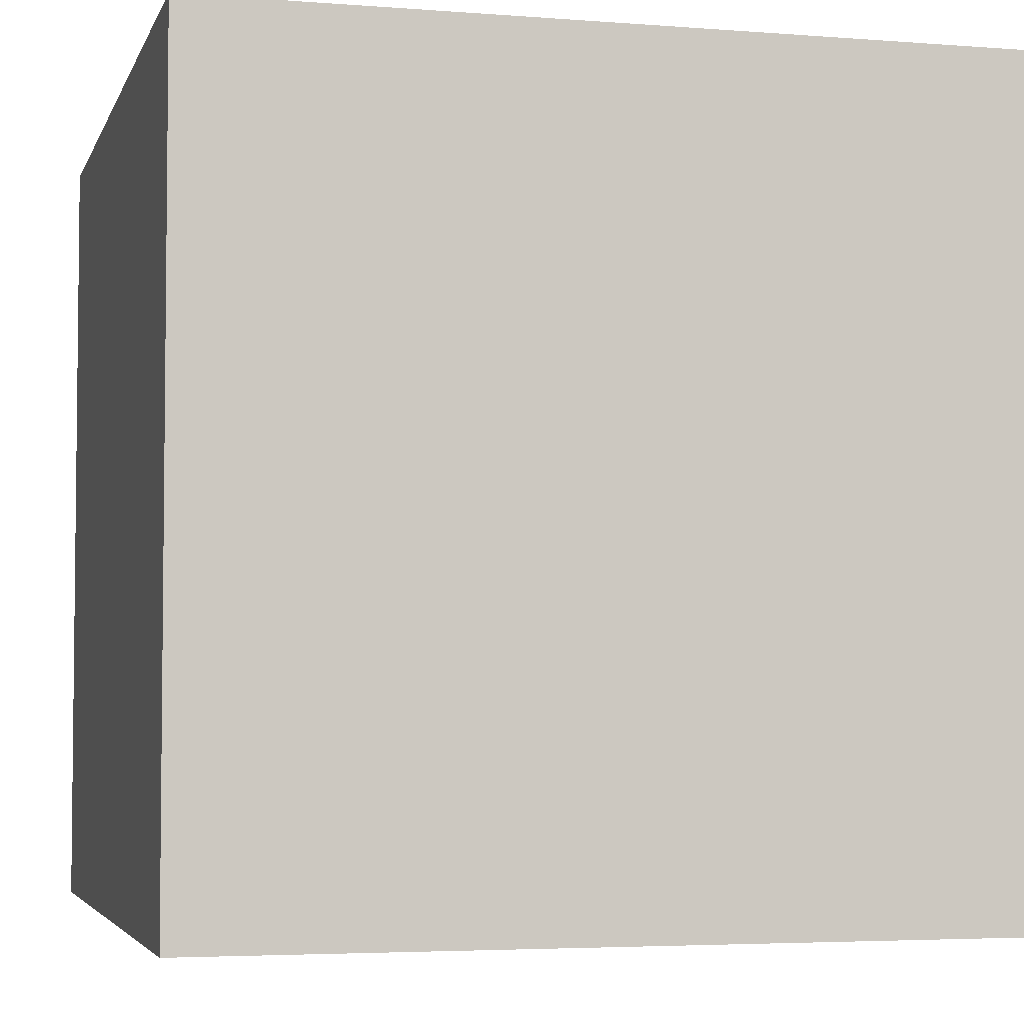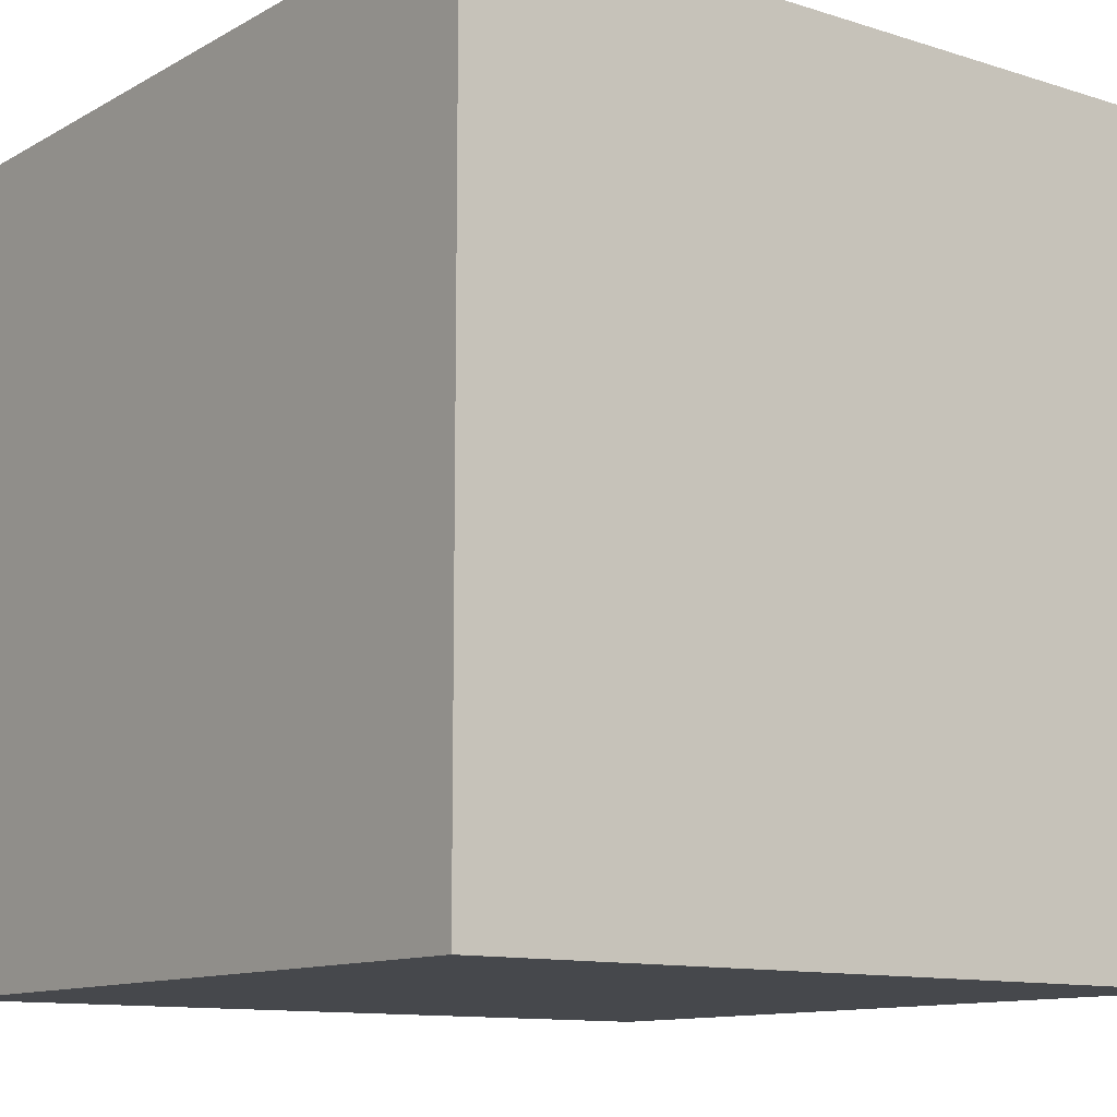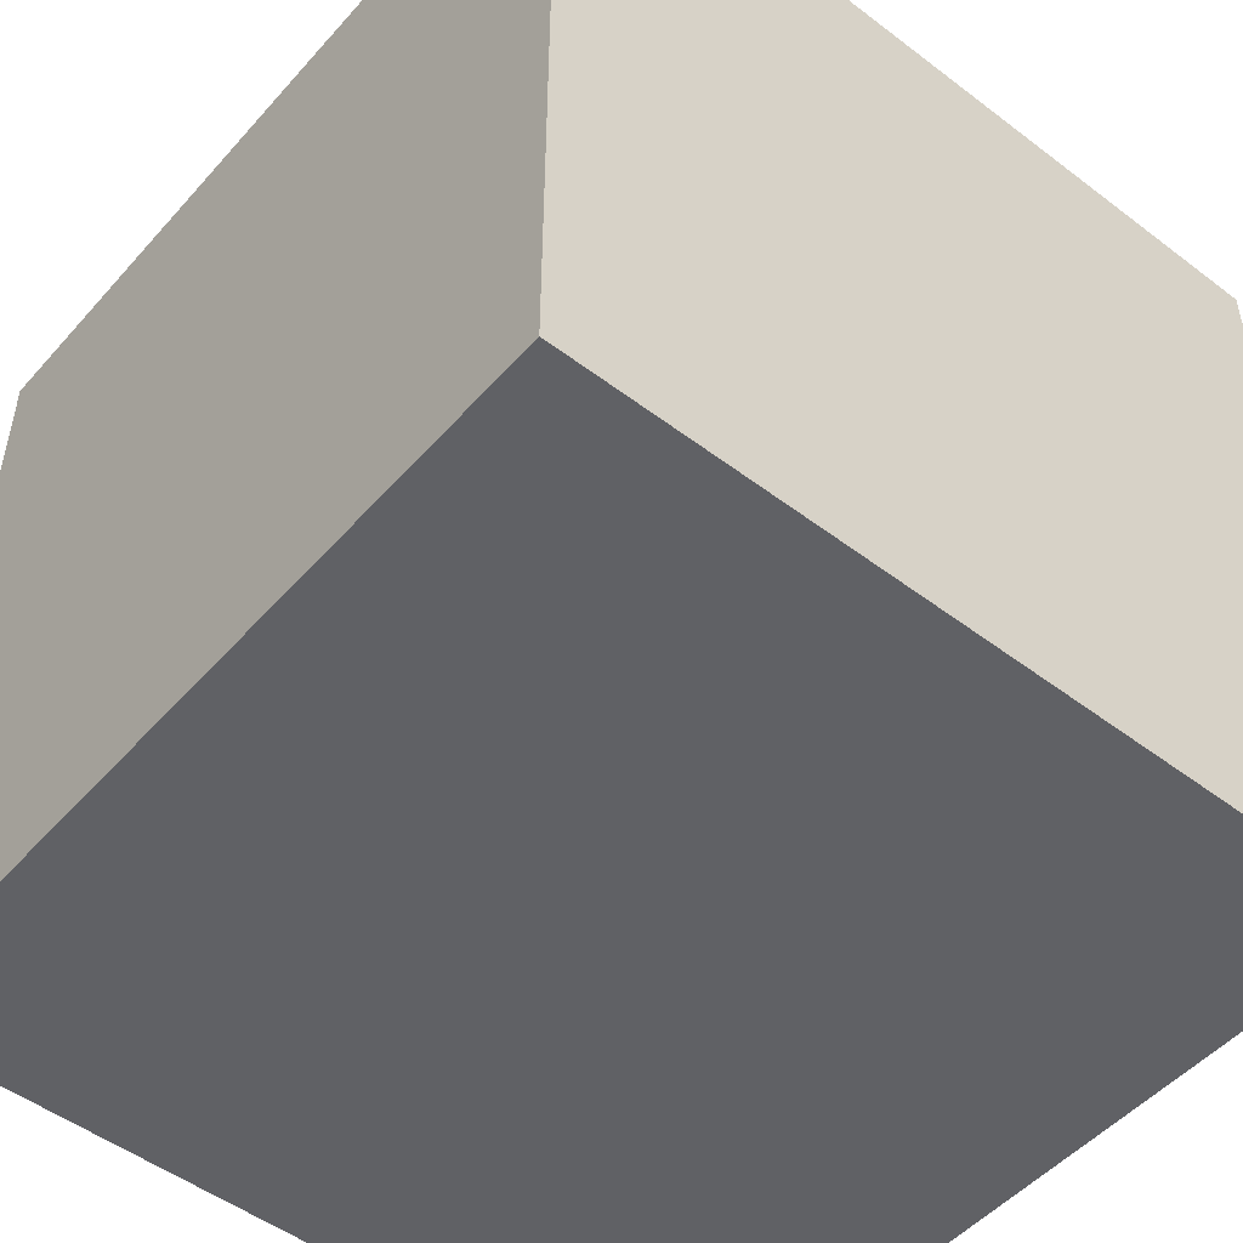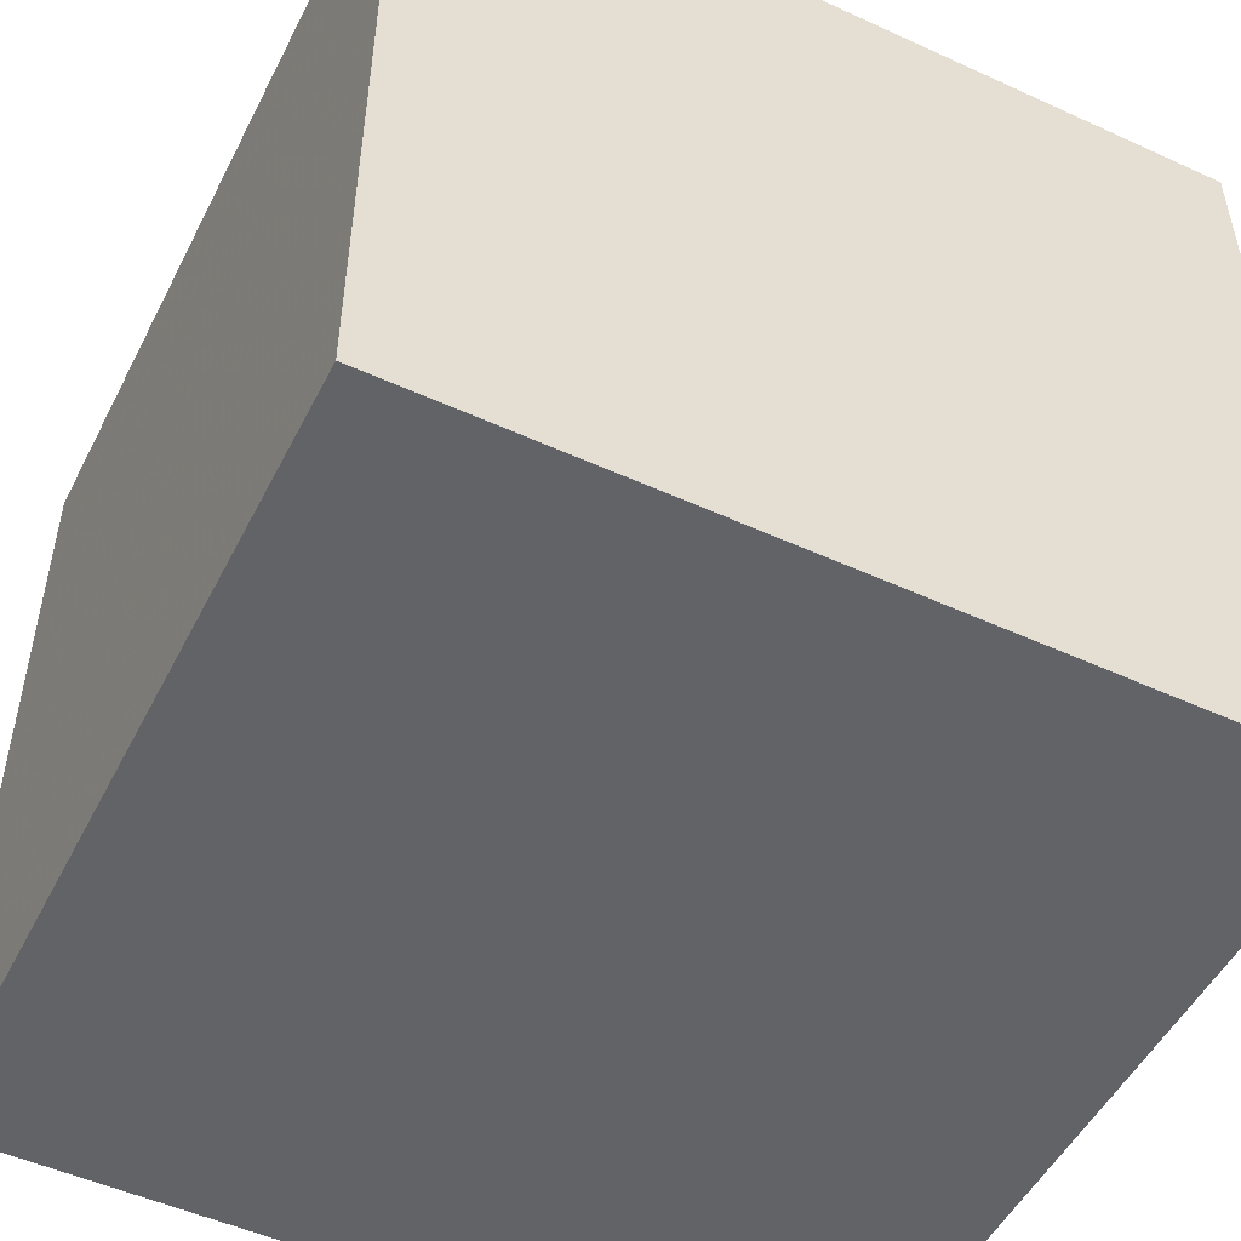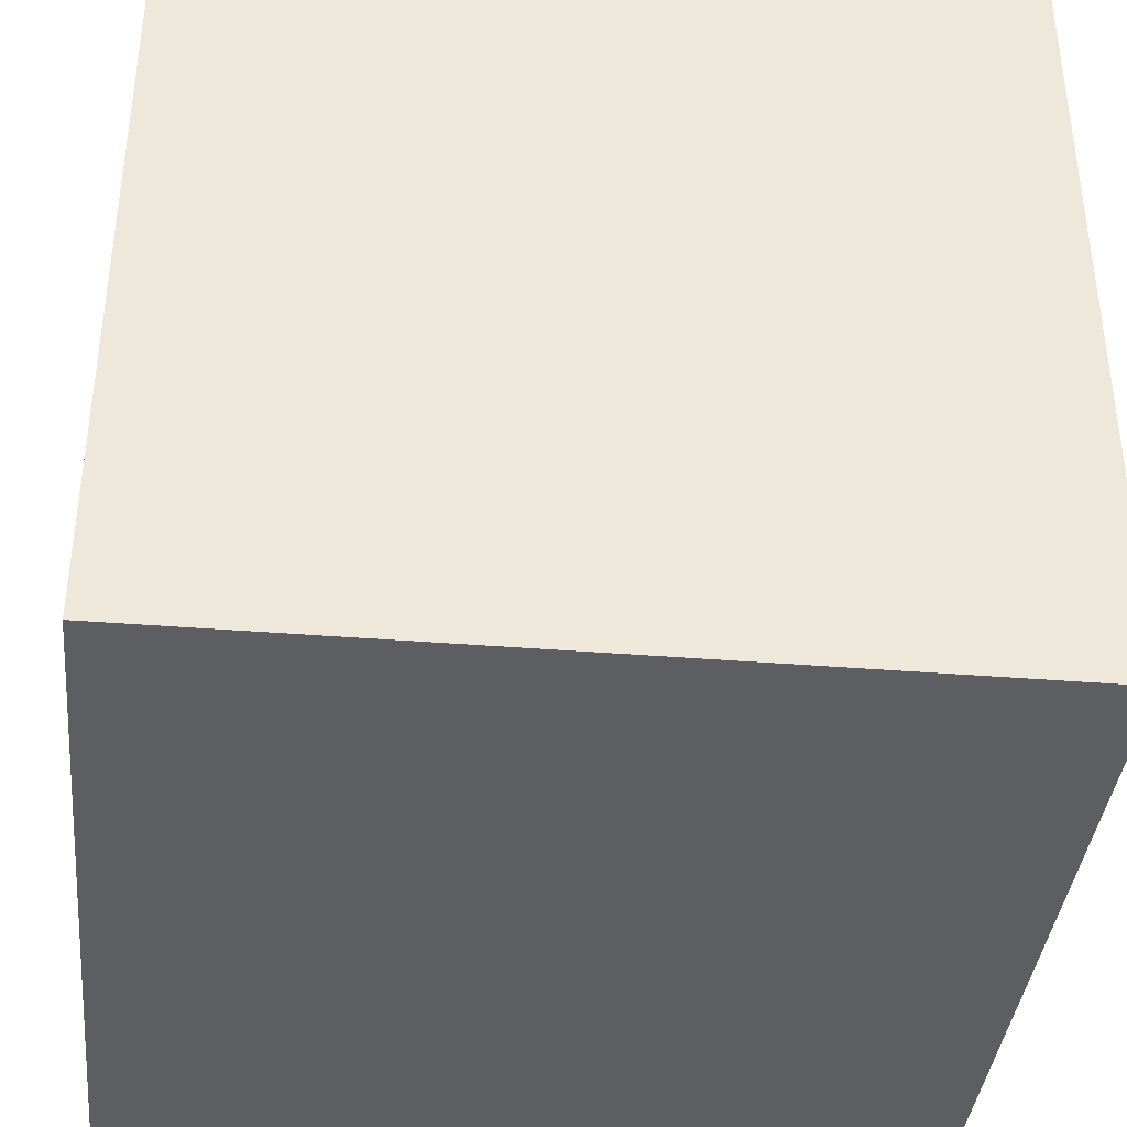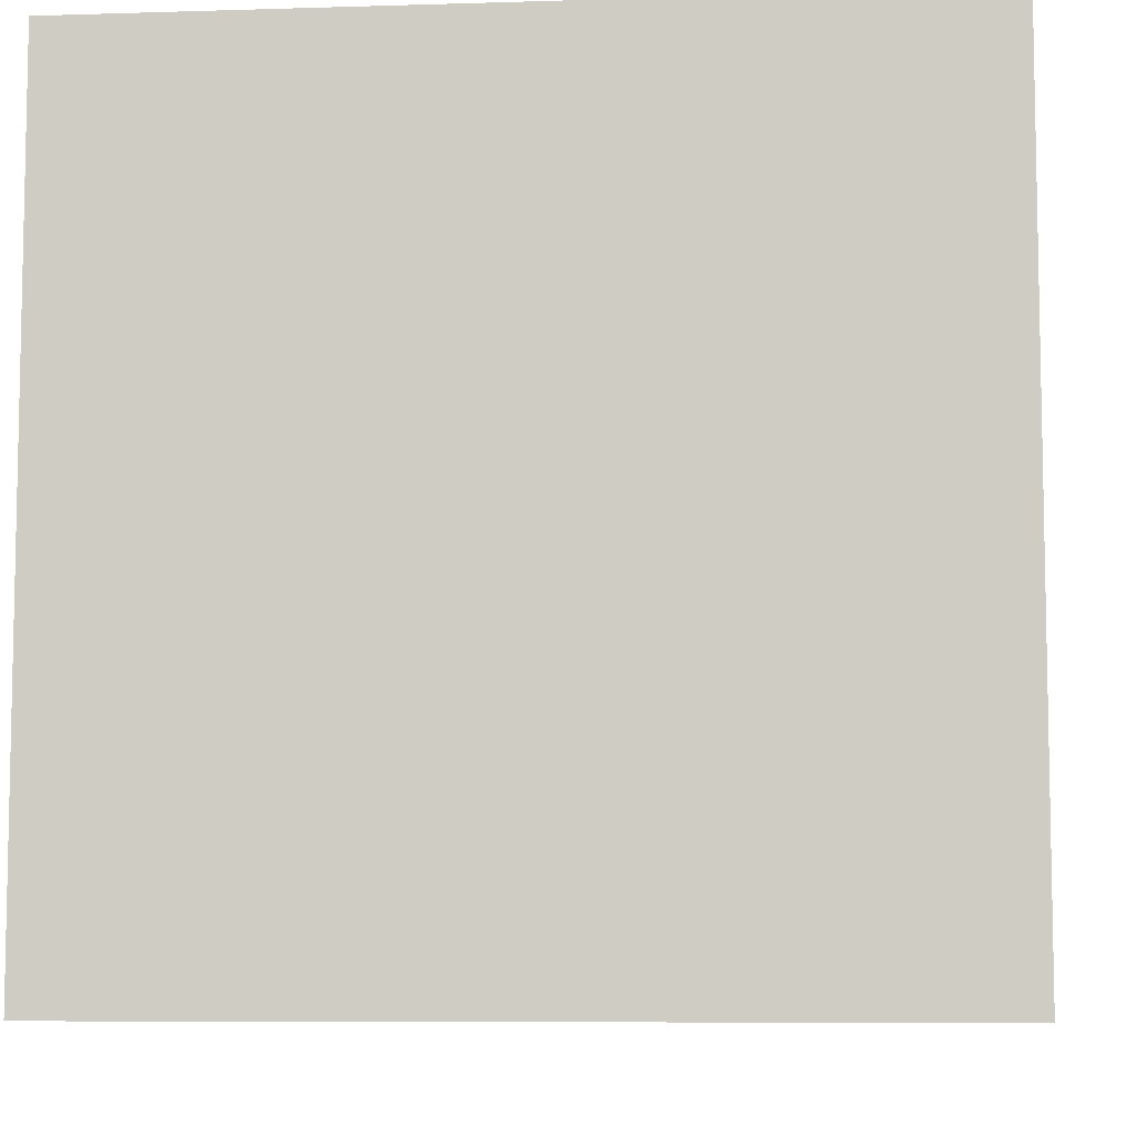
<metadata>
{"format":"obj","ext":"obj","renderer":"f3d","projection":"perspective","resolution":1024,"background":"white","views":[{"elev":-4.2,"azim":75.5,"up":"+Y"},{"elev":-11.5,"azim":52.7,"up":"+Z"},{"elev":-50.3,"azim":-129.8,"up":"+Z"},{"elev":-50.9,"azim":63.5,"up":"+Z"},{"elev":-38.5,"azim":174.2,"up":"+Y"},{"elev":-7.6,"azim":-84.9,"up":"+Y"}]}
</metadata>
<code>
o bunny-shadow-v2
v -1.469 0.2297 1
v -3.469 0.2297 1
v -3.469 0.2297 -1
v -3.469 2.23 -1
v -3.469 2.23 1
v -1.469 2.23 1
v -1.469 0.2297 -1
v -1.469 2.23 -1
f 1 2 3
f 4 5 6
f 7 8 6
f 1 6 5
f 5 4 3
f 7 3 4
f 7 1 3
f 8 4 6
f 1 7 6
f 2 1 5
f 2 5 3
f 8 7 4

</code>
